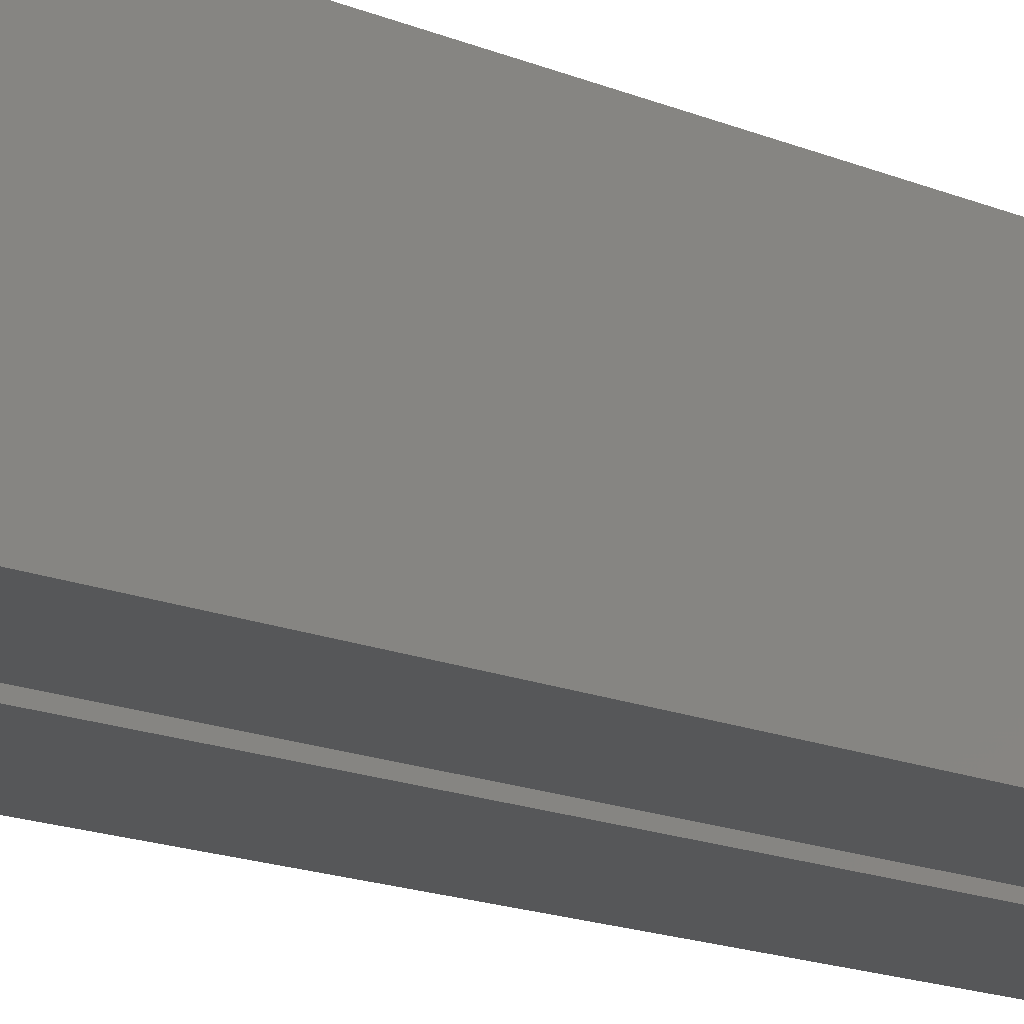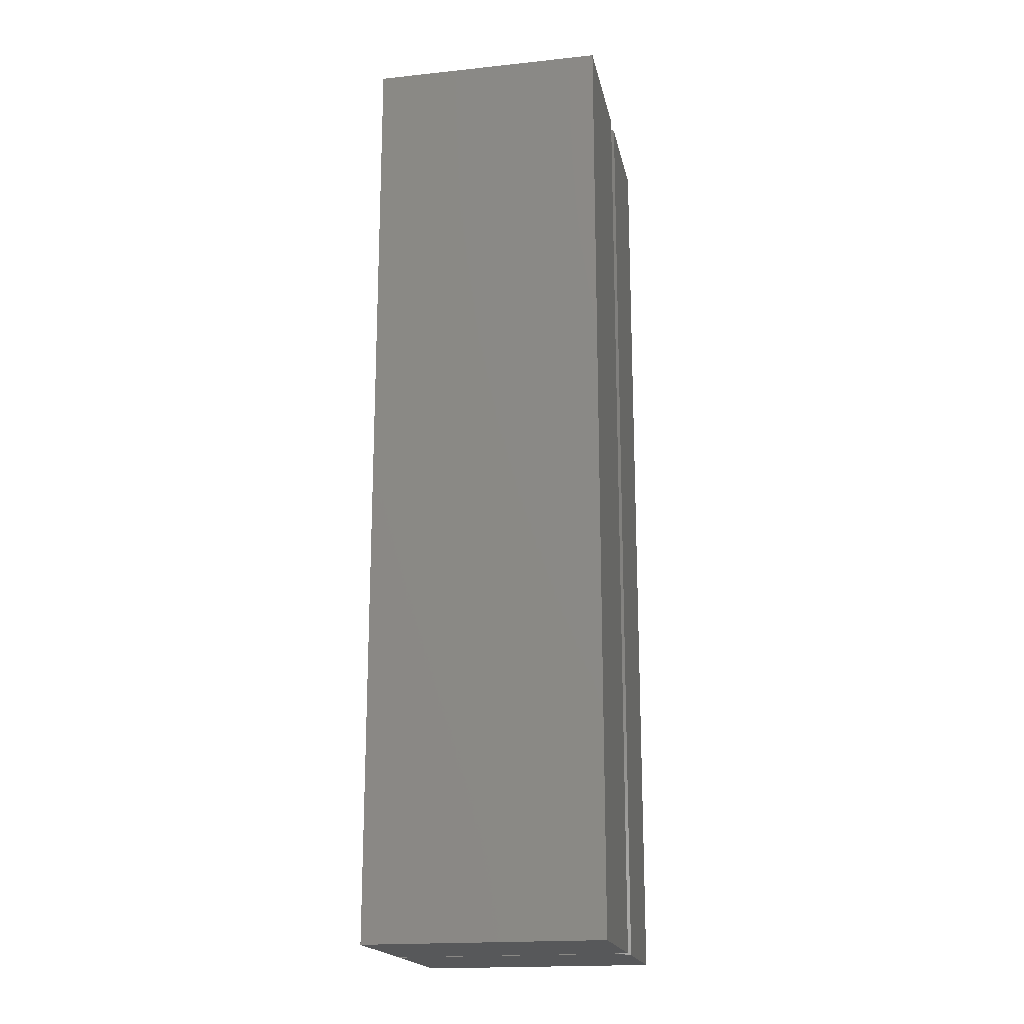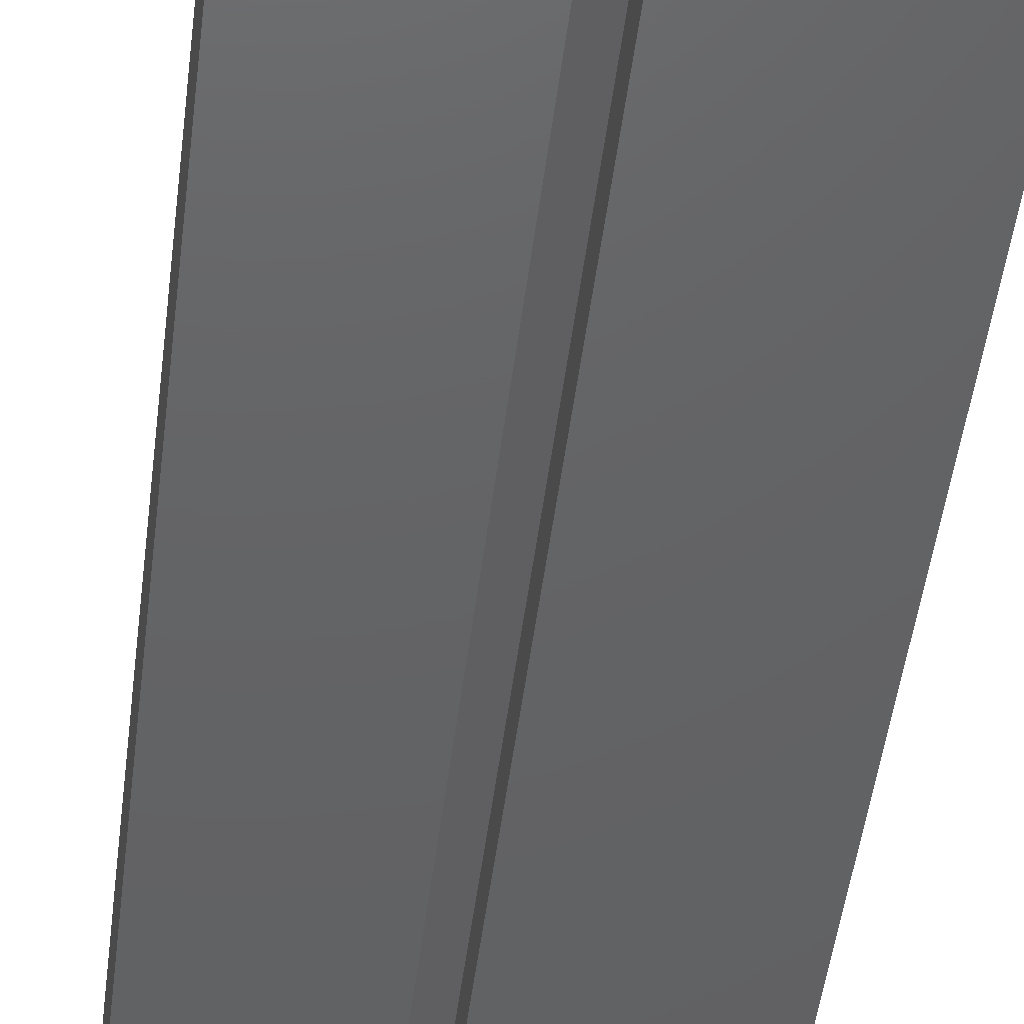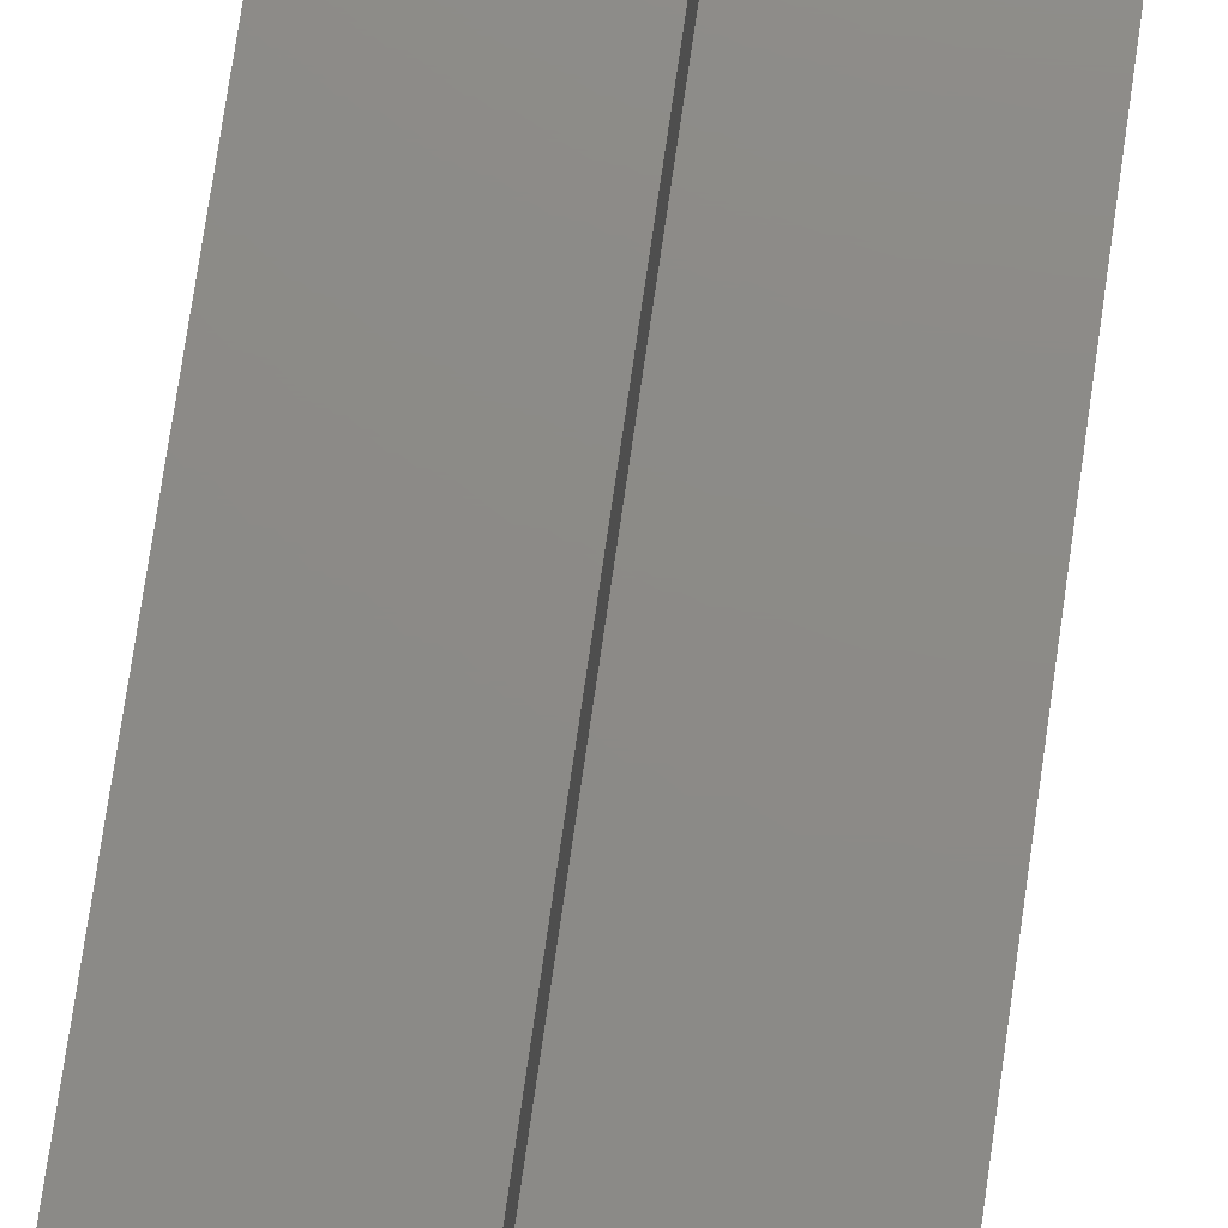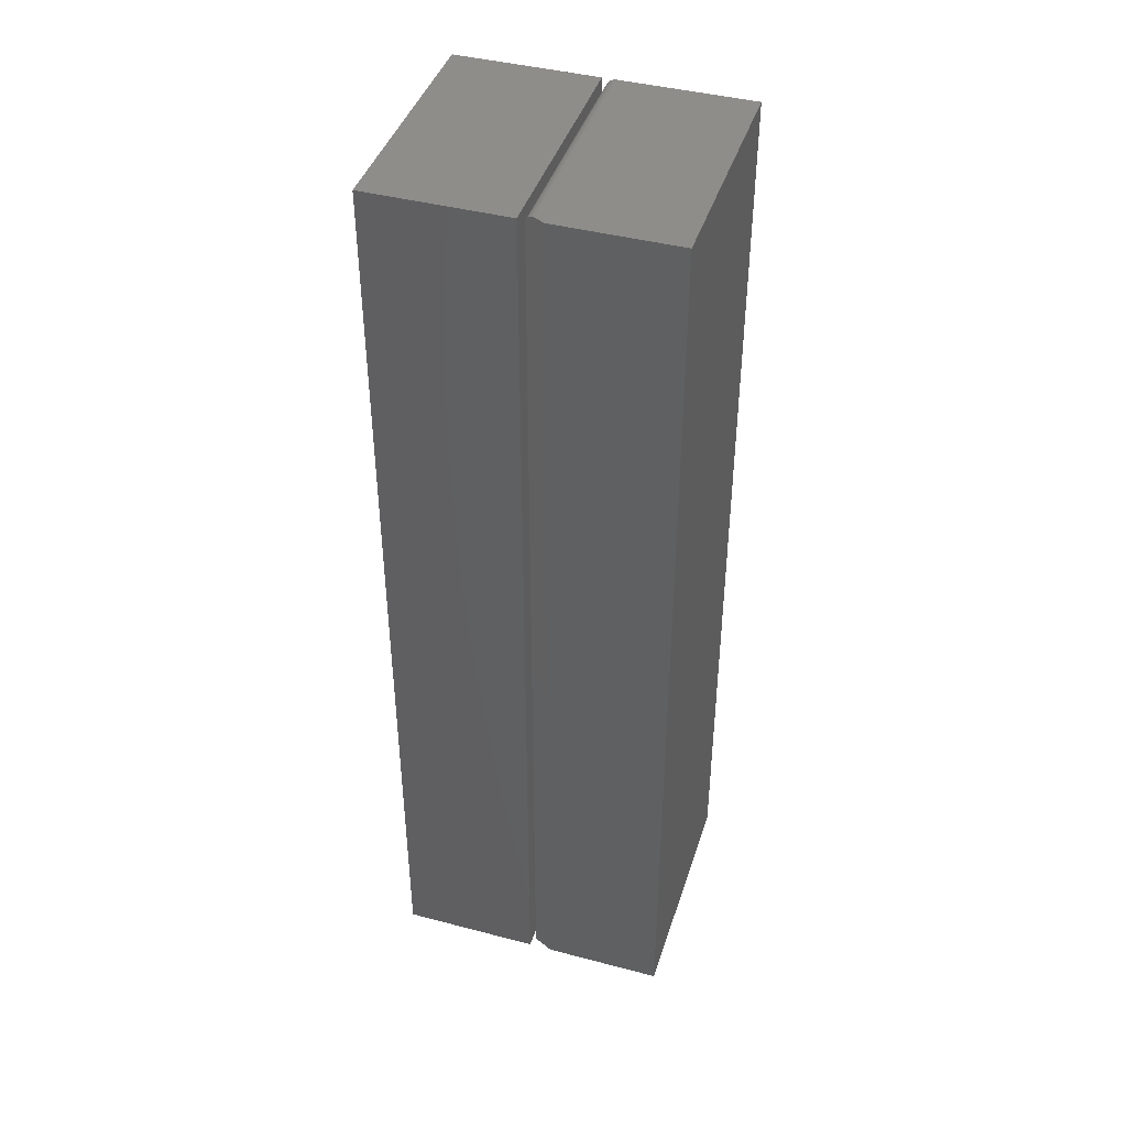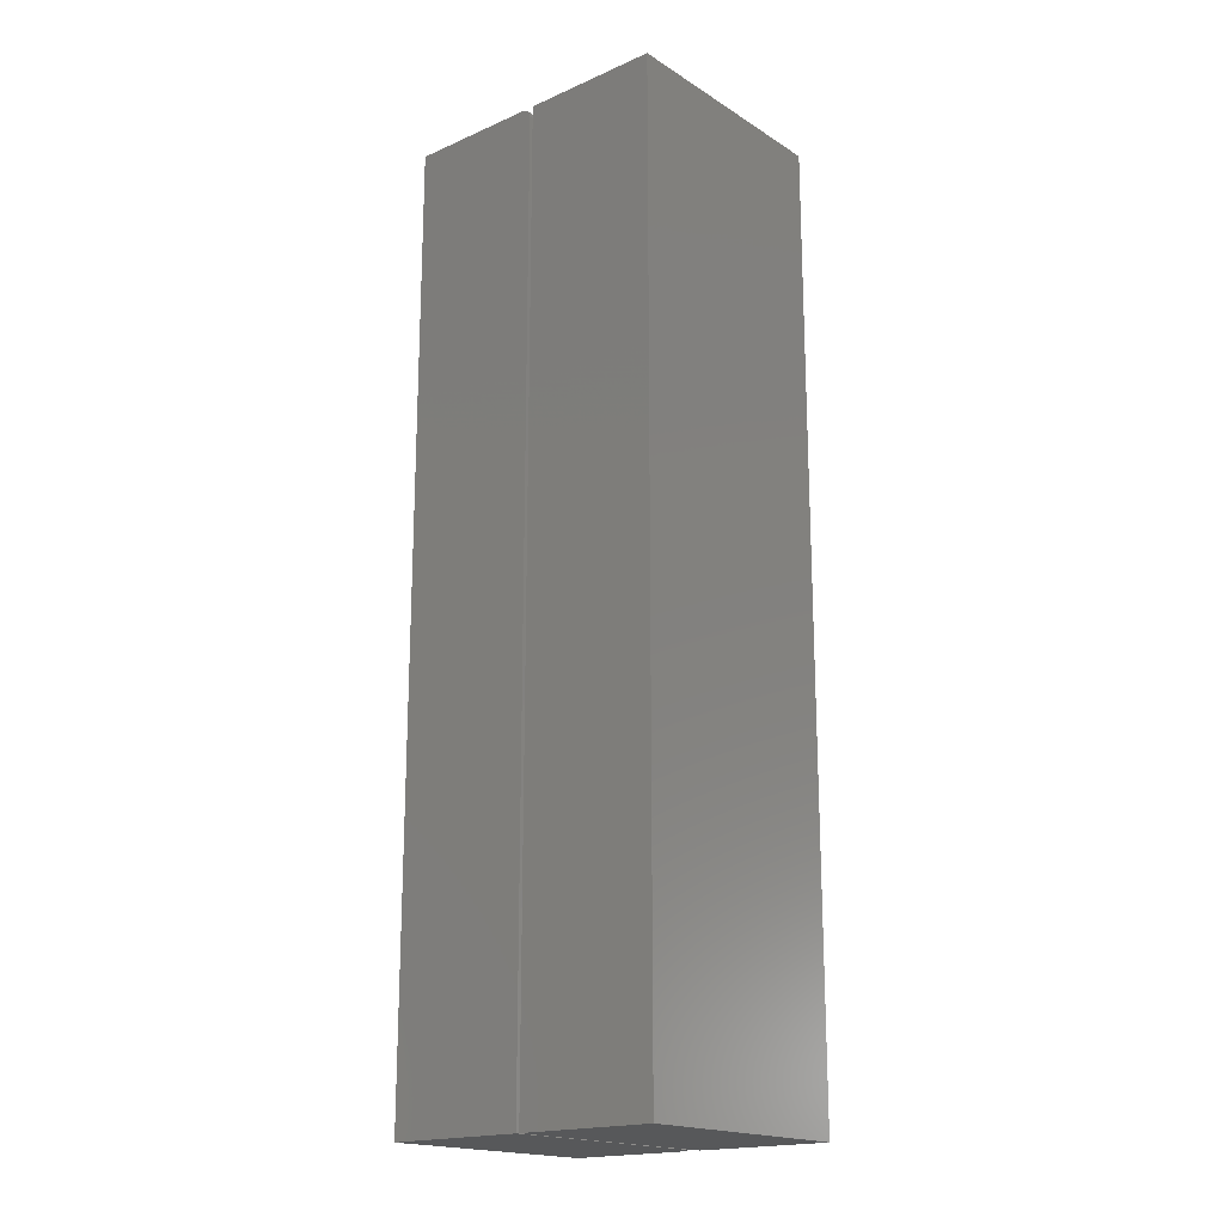
<metadata>
{"format":"stl","ext":"stl","renderer":"f3d","projection":"perspective","resolution":1024,"background":"white","views":[{"elev":-17.5,"azim":51.2,"up":"+Y"},{"elev":-18.8,"azim":-78.6,"up":"+Z"},{"elev":-44.9,"azim":173.4,"up":"+Y"},{"elev":76.9,"azim":8.3,"up":"+Y"},{"elev":42.5,"azim":17.4,"up":"+Z"},{"elev":-18.4,"azim":-139.9,"up":"+Z"}]}
</metadata>
<code>
# stl→obj: 40 verts, 72 faces
v -0.00551 0.375 -0.75
v -0.2266 0.375 -0.75
v -0.00551 0.375 0.007895
v -0.2266 0.375 0.75
v -0.00551 0.375 0.75
v -0.00551 1.788e-16 0.75
v -0.2266 1.665e-16 0.75
v -0.00551 9.641e-17 0.007895
v -0.2266 0 -0.75
v -0.00551 1.227e-17 -0.75
v 0.03125 -2.124e-34 -0.75
v 4.641e-17 0.01562 0.007895
v 0 0.01562 -0.75
v 0.03125 1.665e-16 0.75
v 0.008526 0.01136 0.7483
v 0.006441 0.0124 0.747
v 0.004582 0.01333 0.7454
v 0.002992 0.01413 0.7436
v 0.00171 0.01477 0.7415
v 0.0007691 0.01524 0.7392
v 0.0001932 0.01553 0.7368
v 9.089e-17 0.01562 0.7344
v 0.01562 0.007812 0.75
v 0.01317 0.009039 0.7498
v 0.01079 0.01023 0.7492
v 9.089e-17 0.375 0.7344
v 4.641e-17 0.375 0.007895
v 0.2211 1.665e-16 0.75
v 0.2211 0.375 0.75
v 0.01562 0.375 0.75
v 0.009646 0.375 0.7488
v 0.01258 0.375 0.7497
v 0 0.375 -0.75
v 0.2211 0.375 -0.75
v 0.0003002 0.375 0.7374
v 0.001189 0.375 0.7404
v 0.002633 0.375 0.7431
v 0.004576 0.375 0.7454
v 0.006944 0.375 0.7474
v 0.2211 -1.503e-33 -0.75
f 1 2 3
f 3 2 4
f 3 4 5
f 6 7 8
f 8 7 9
f 8 9 10
f 4 2 7
f 7 2 9
f 6 5 7
f 7 5 4
f 3 5 8
f 8 5 6
f 1 3 10
f 10 3 8
f 9 2 10
f 10 2 1
f 11 12 13
f 14 15 16
f 14 16 17
f 14 17 18
f 14 18 19
f 14 19 20
f 14 20 21
f 14 21 22
f 14 22 12
f 14 12 11
f 15 14 23
f 15 23 24
f 15 24 25
f 26 27 22
f 22 27 12
f 14 28 23
f 23 28 29
f 23 29 30
f 31 32 30
f 33 27 34
f 29 34 27
f 29 27 26
f 29 26 35
f 29 35 36
f 29 36 37
f 29 37 38
f 29 38 39
f 29 39 31
f 29 31 30
f 23 32 24
f 23 30 32
f 25 24 32
f 32 31 25
f 15 25 31
f 31 39 15
f 15 39 16
f 37 36 19
f 19 36 20
f 20 36 35
f 16 39 17
f 17 39 38
f 17 38 18
f 18 38 37
f 18 37 19
f 26 22 35
f 35 22 21
f 35 21 20
f 11 40 14
f 14 40 28
f 27 33 12
f 12 33 13
f 11 13 40
f 40 13 33
f 40 33 34
f 34 29 40
f 40 29 28

</code>
